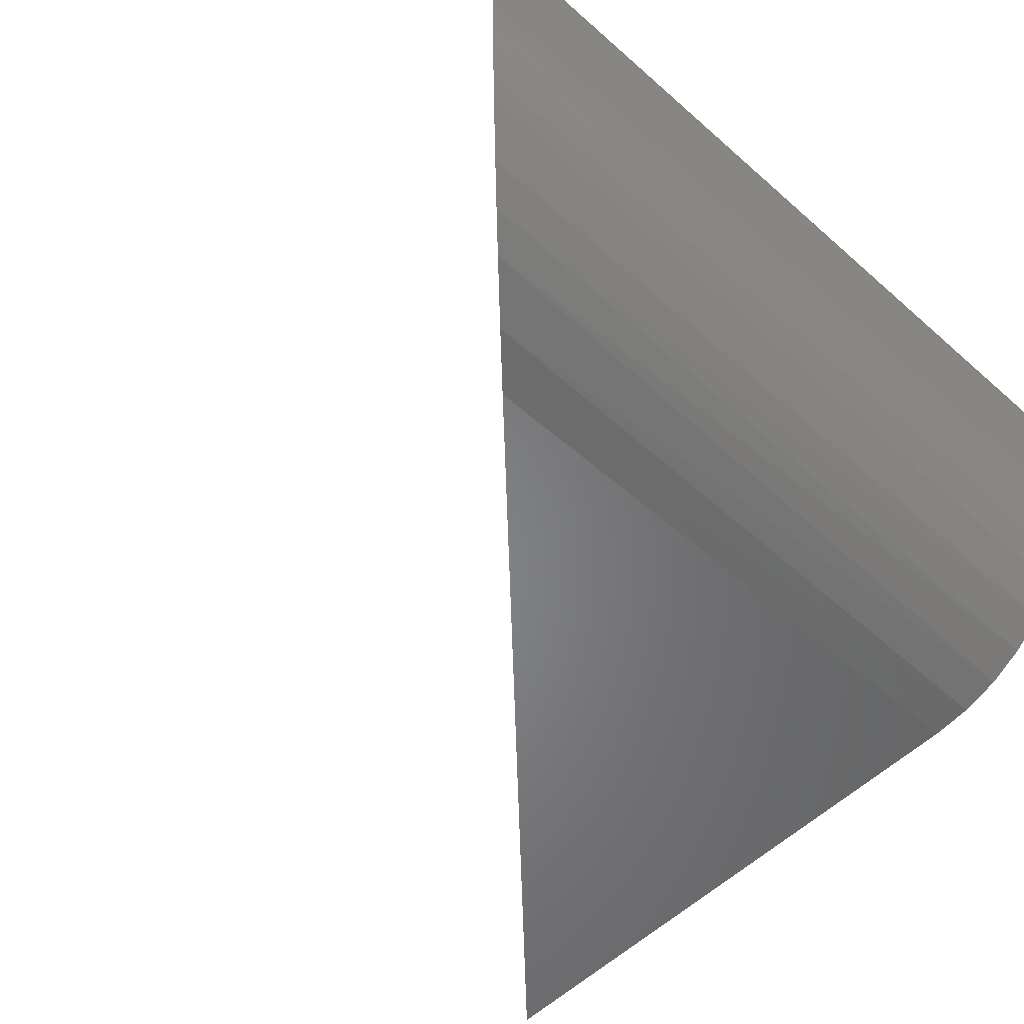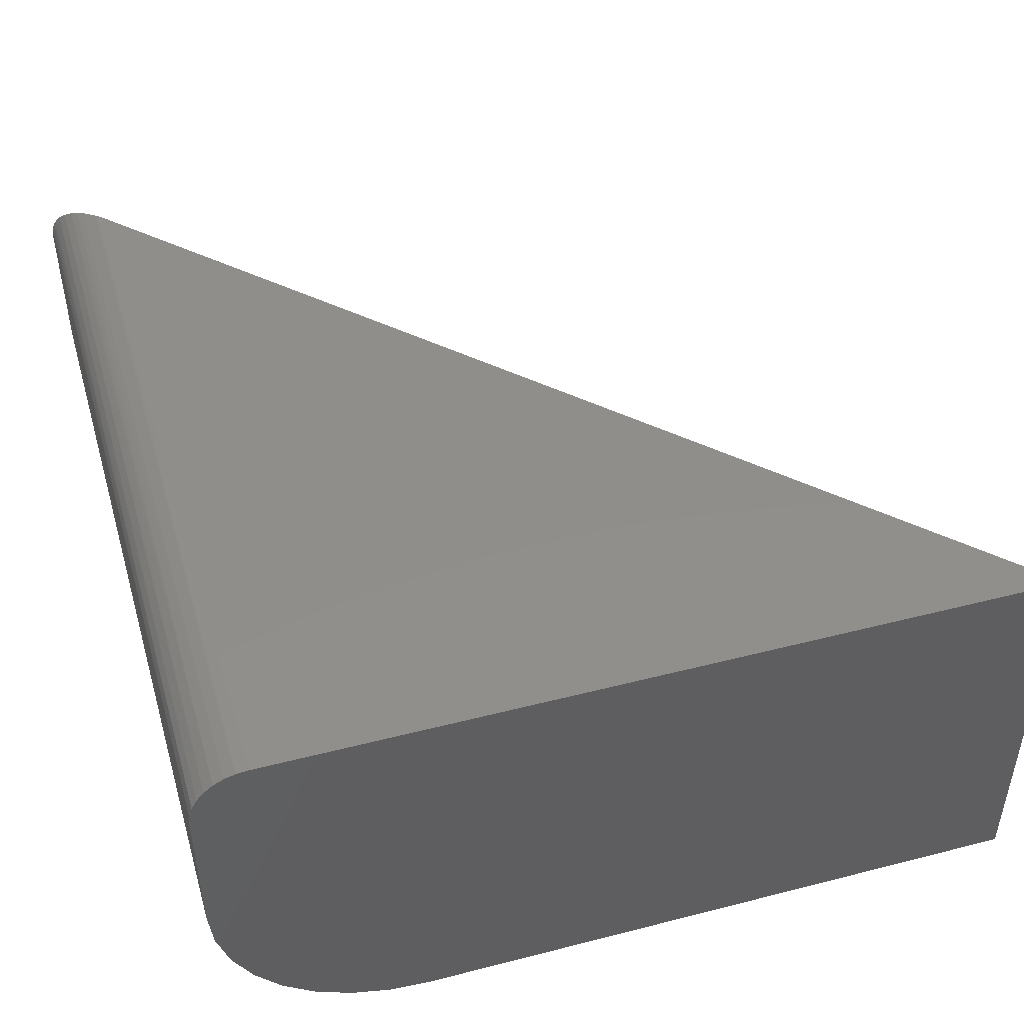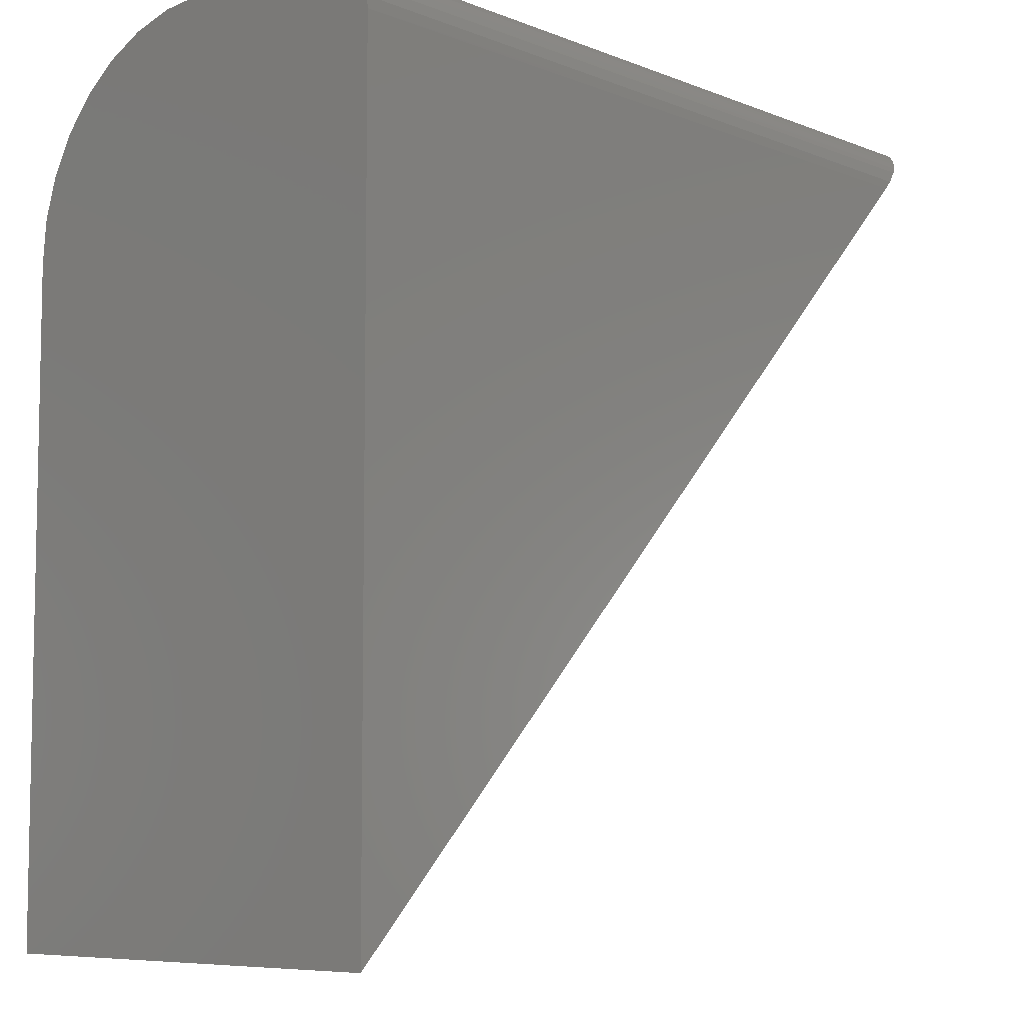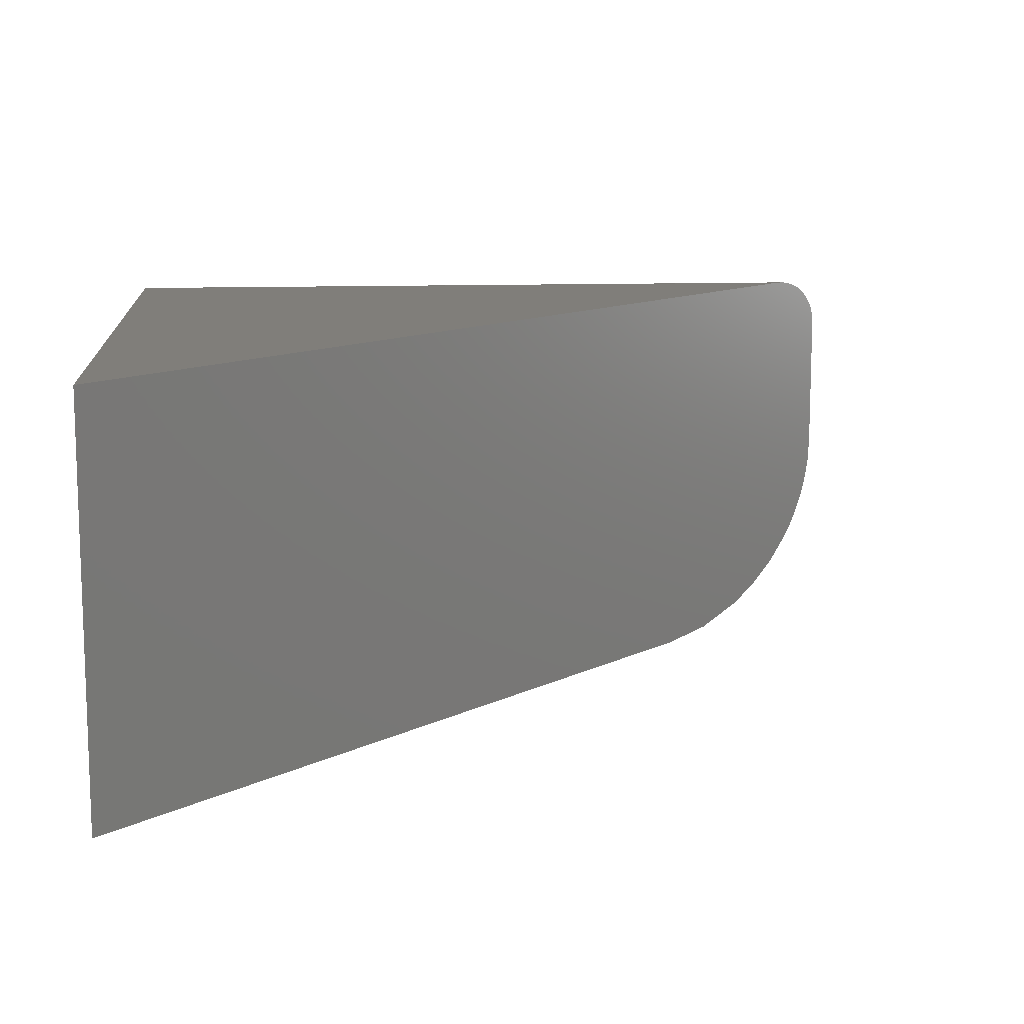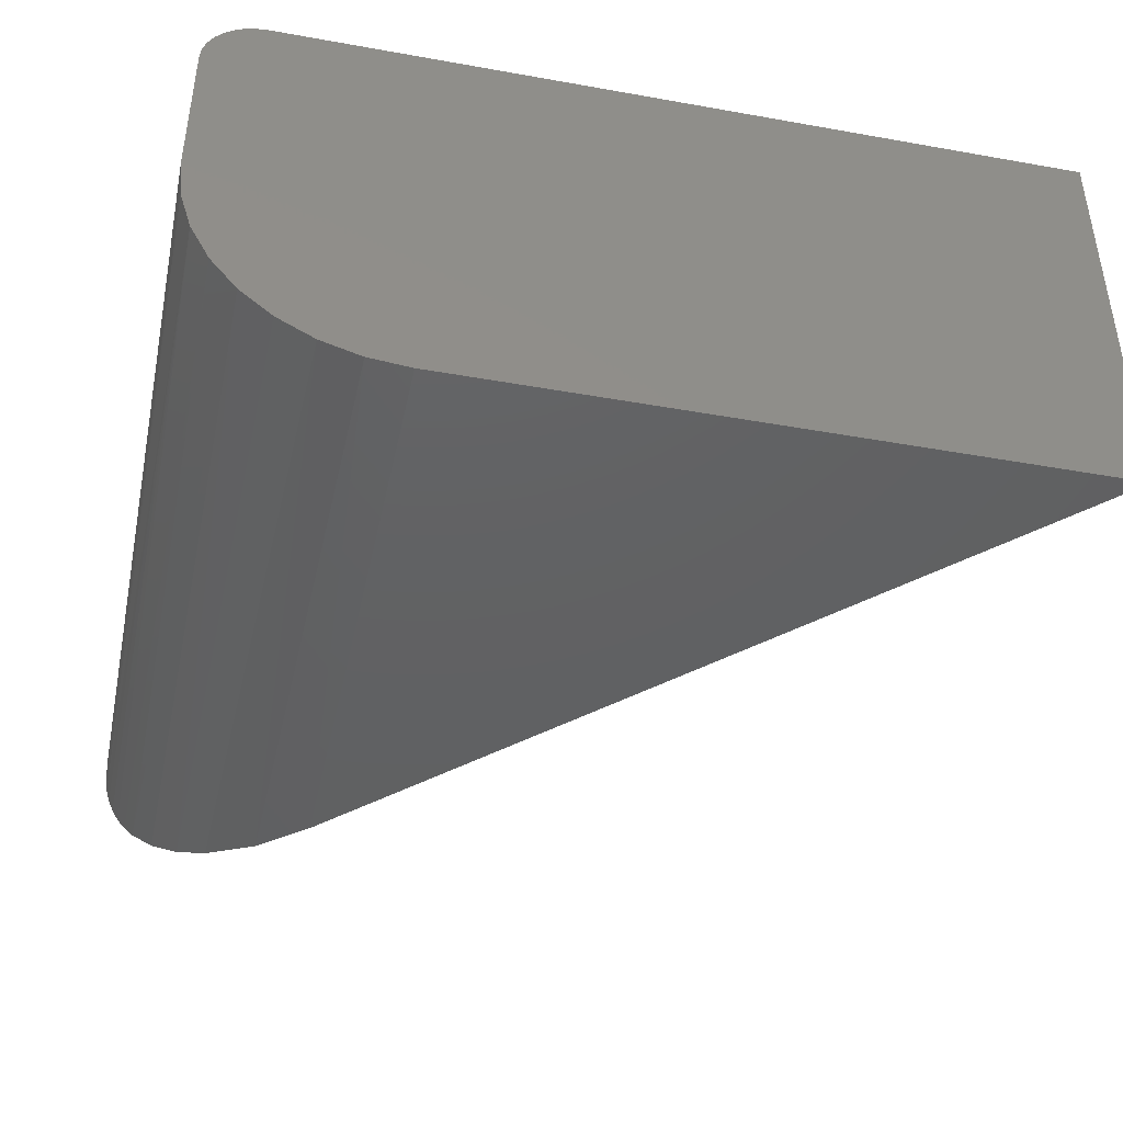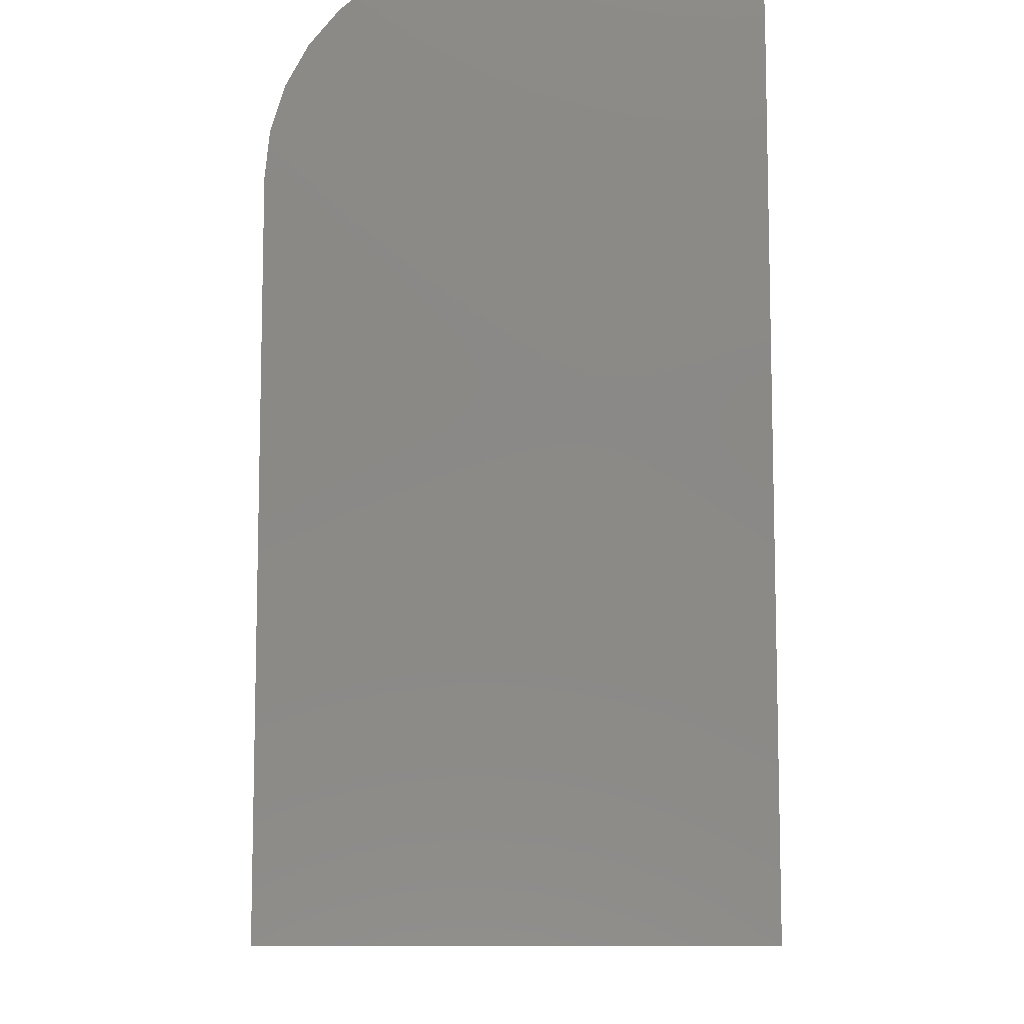
<metadata>
{"format":"stl","ext":"stl","renderer":"f3d","projection":"perspective","resolution":1024,"background":"white","views":[{"elev":-53.0,"azim":-43.3,"up":"+Y"},{"elev":47.0,"azim":73.8,"up":"+Y"},{"elev":-7.0,"azim":131.2,"up":"+Z"},{"elev":12.0,"azim":175.4,"up":"+Y"},{"elev":-42.9,"azim":78.0,"up":"+Y"},{"elev":-9.7,"azim":89.5,"up":"+Z"}]}
</metadata>
<code>
# stl→obj: 46 verts, 88 faces
v 0.7031 -0.1406 0.75
v 0.7031 -0.03906 0.75
v 0.1406 -0.1406 0.75
v 0.1406 -0.03906 0.75
v 0.7031 -0.1681 0.7473
v 0.7031 -0.03144 0.7492
v 0.7031 -0.02411 0.747
v 0.7031 -0.1944 0.7393
v 0.7031 -0.01736 0.7434
v 0.7031 -0.01144 0.7386
v 0.7031 -0.2188 0.7263
v 0.7031 -0.2401 0.7088
v 0.7031 2.689e-17 0.7109
v 0.7031 -0.0007506 0.7186
v 0.7031 -0.002973 0.7259
v 0.7031 -0.006583 0.7326
v 0.7031 -0.2576 0.6875
v 0.7031 -0.2705 0.6632
v 0.7031 -0.2785 0.6368
v 0.7031 -0.2812 0.6094
v 0.7031 -0.2812 0.1875
v 0.7031 -3.123e-17 0.1875
v 0.1414 -0.03117 0.7492
v 0.1409 -0.03431 0.7497
v 0.1648 -0.002963 0.7259
v 0.16 -0.2119 0.7306
v 0.1605 -0.005026 0.7301
v 0.1565 -0.007662 0.7342
v 0.1544 -0.2014 0.7362
v 0.1517 -0.01181 0.7389
v 0.1498 -0.1906 0.7408
v 0.1477 -0.0167 0.743
v 0.146 -0.1791 0.7446
v 0.1445 -0.02219 0.7462
v 0.1434 -0.1685 0.7472
v 0.1432 -0.02507 0.7474
v 0.1417 -0.1577 0.749
v 0.1422 -0.02812 0.7484
v 0.1797 -2.168e-18 0.7109
v 0.2812 -0.2812 0.6094
v 0.2485 -0.2774 0.6421
v 0.2168 -0.2656 0.6738
v 0.198 -0.2539 0.6926
v 0.1805 -0.2387 0.7101
v 0.1736 -0.0004839 0.7171
v 0.1663 -0.2216 0.7243
f 1 2 3
f 3 2 4
f 2 5 6
f 2 1 5
f 6 5 7
f 7 5 8
f 9 7 8
f 9 8 10
f 11 12 13
f 11 13 14
f 11 14 15
f 11 15 16
f 11 16 10
f 11 10 8
f 13 12 17
f 13 17 18
f 13 18 19
f 13 19 20
f 13 20 21
f 13 21 22
f 4 23 3
f 4 24 23
f 25 26 27
f 28 27 26
f 26 29 28
f 30 28 29
f 29 31 30
f 32 30 31
f 31 33 32
f 32 33 34
f 34 33 35
f 34 35 36
f 36 35 37
f 36 37 38
f 38 37 23
f 3 23 37
f 39 22 21
f 39 21 40
f 39 40 41
f 39 41 42
f 39 42 43
f 39 43 44
f 39 44 45
f 45 44 25
f 25 44 46
f 25 46 26
f 40 21 20
f 40 19 41
f 40 20 19
f 26 46 11
f 12 43 17
f 17 43 42
f 17 42 18
f 18 42 41
f 18 41 19
f 1 3 5
f 5 3 37
f 5 37 35
f 5 35 8
f 8 35 33
f 8 33 31
f 26 11 29
f 29 11 8
f 29 8 31
f 11 46 12
f 12 46 44
f 12 44 43
f 13 22 39
f 4 6 24
f 4 2 6
f 13 45 14
f 13 39 45
f 14 45 25
f 14 25 15
f 15 25 27
f 15 27 16
f 27 28 16
f 10 16 28
f 10 28 30
f 10 30 32
f 10 32 9
f 9 32 34
f 9 34 7
f 34 36 7
f 6 7 36
f 6 36 38
f 6 38 23
f 6 23 24

</code>
